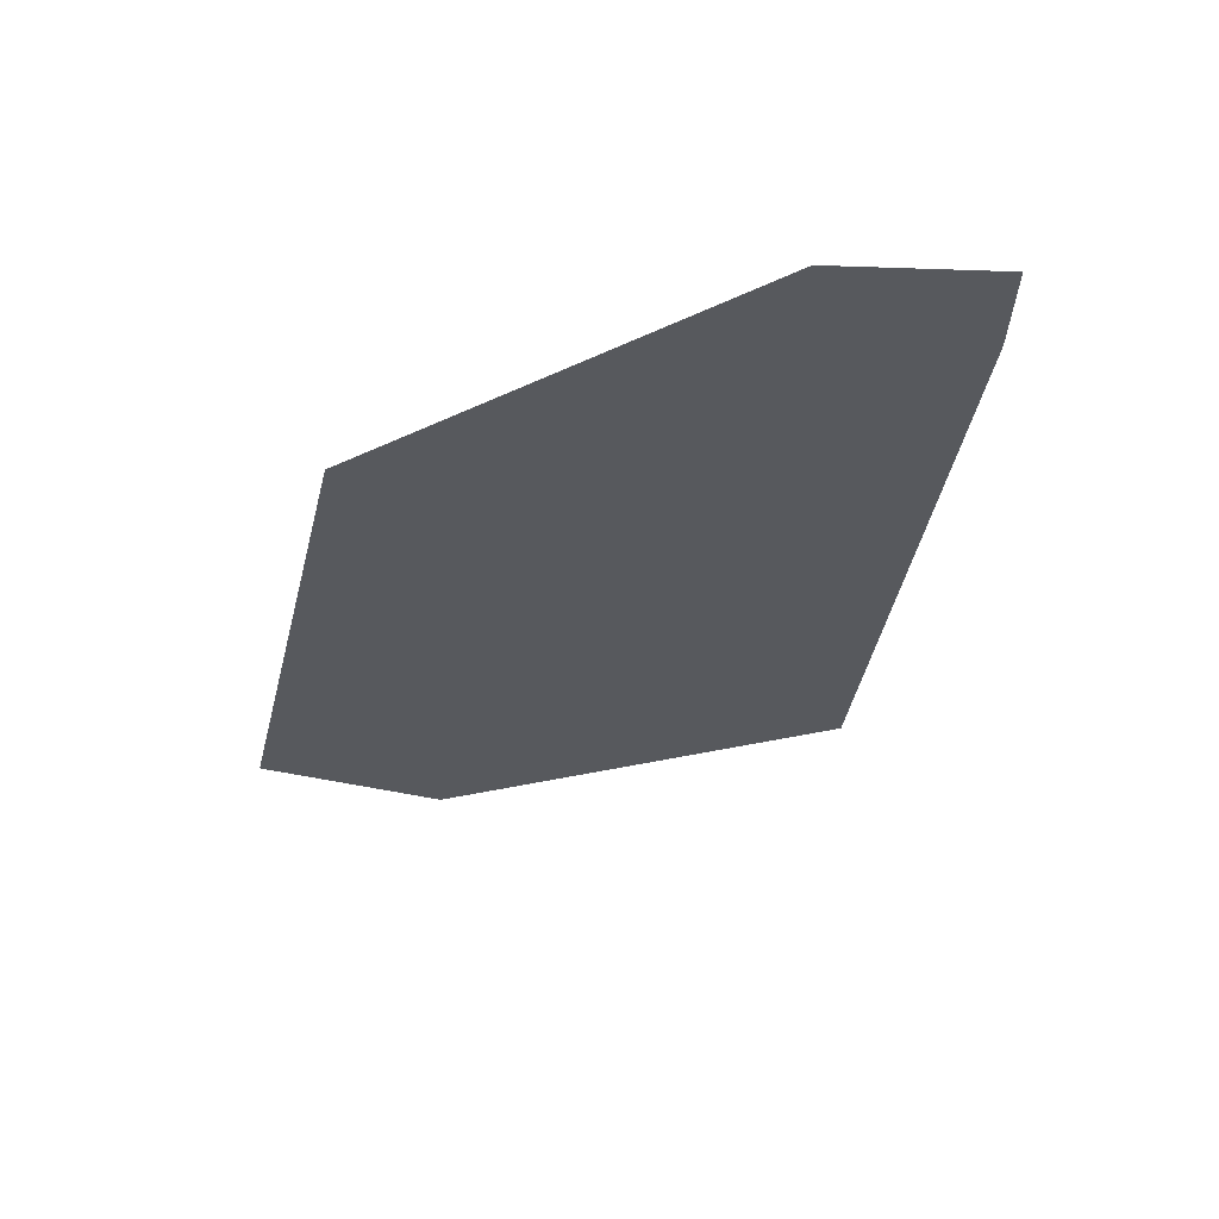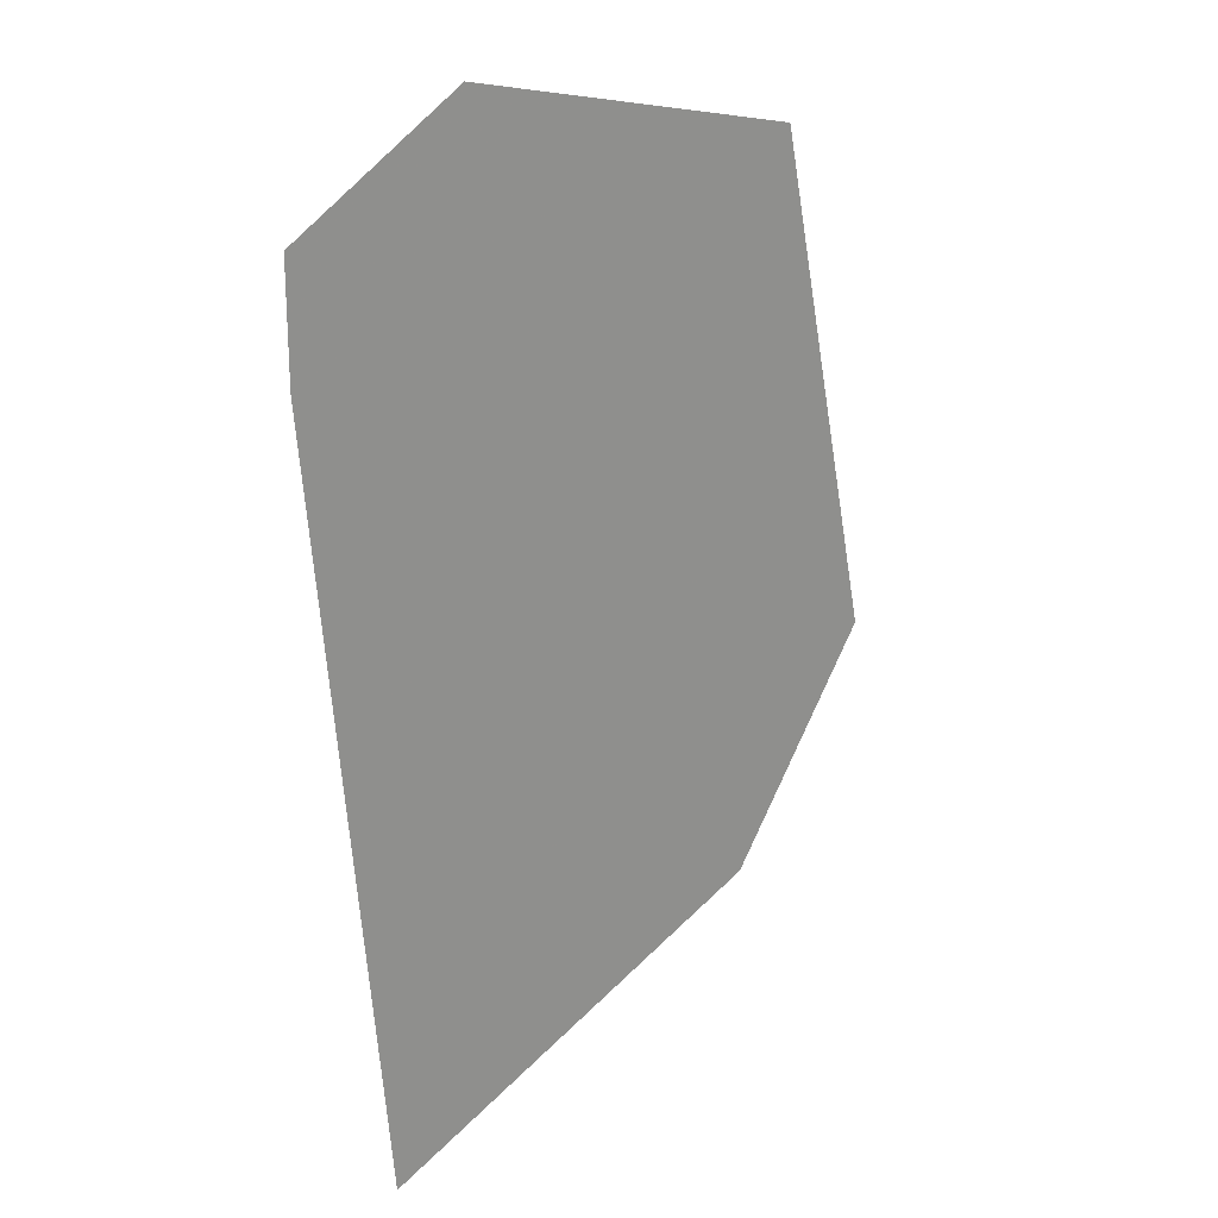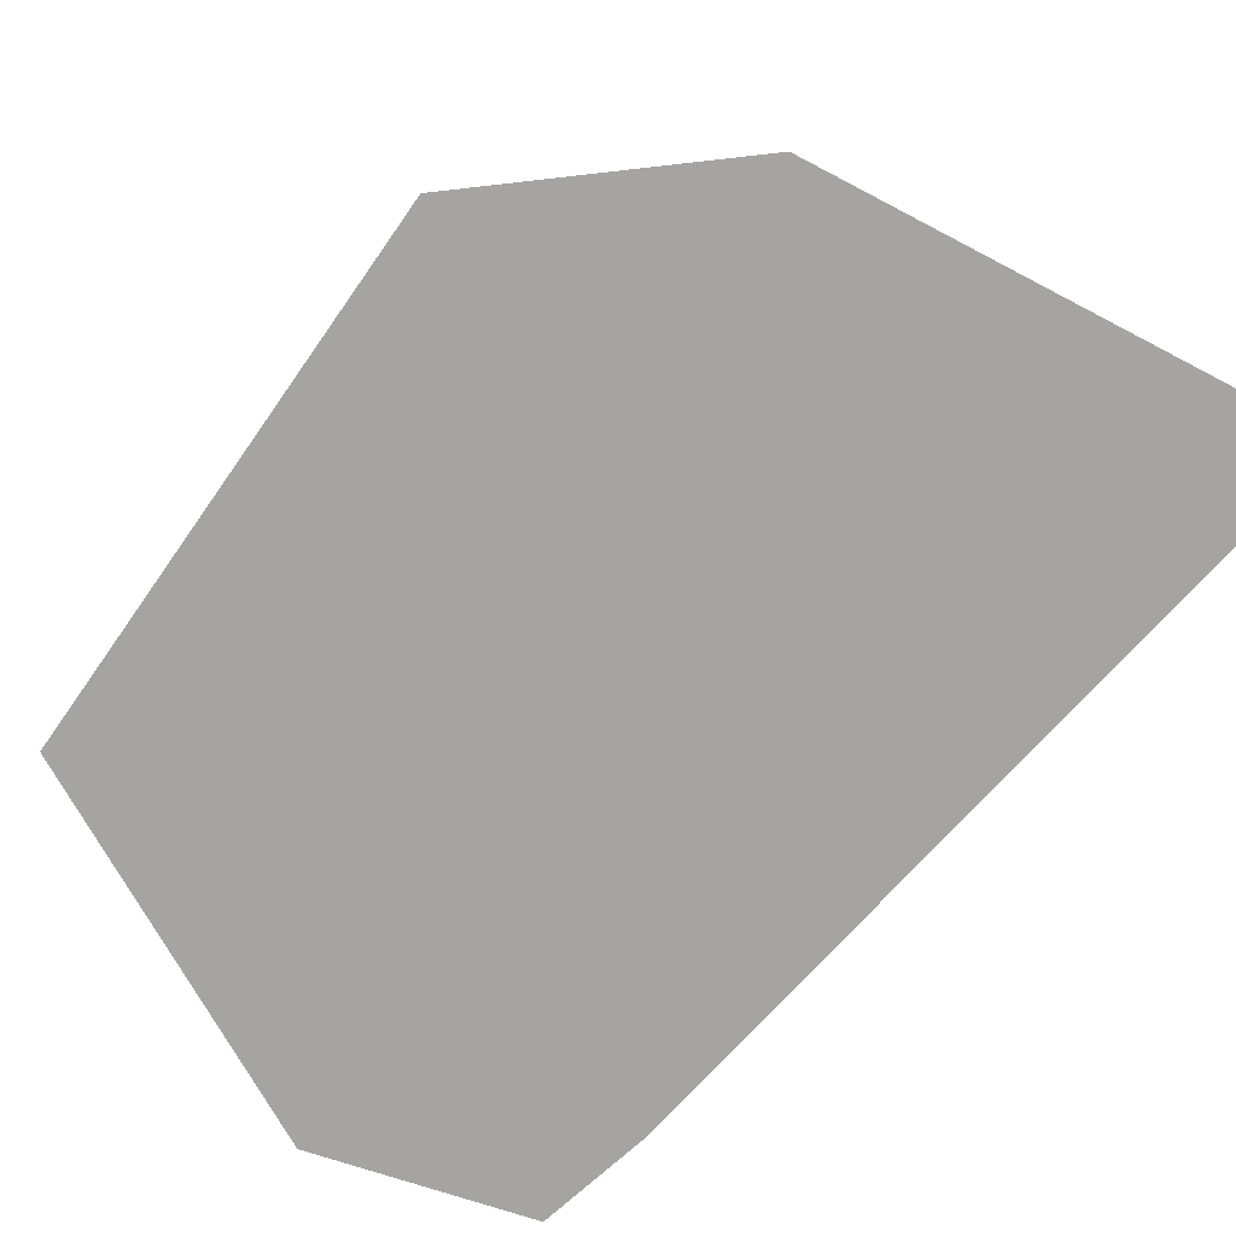
<metadata>
{"format":"obj","ext":"obj","renderer":"f3d","projection":"perspective","resolution":1024,"background":"white","views":[{"elev":65.4,"azim":-18.7,"up":"+Y"},{"elev":22.9,"azim":136.4,"up":"+Y"},{"elev":-73.4,"azim":-47.6,"up":"+Z"}]}
</metadata>
<code>
v 0.35 0.8082 0
v 0.35 0.8056 0
v 0.3506 0.5977 0
v 0.2367 0.3512 0
v 0.235 -0.03912 0
v 0.3538 -0.4391 0
v -0.0159 0.8056 0
v 0.3536 -0.3777 0
v -2.433 -1.361 0
v -2.363 -0.5532 0
v -2.433 -0.5535 0
v -0.01591 0.808 0
v -0.01327 -0.3862 0
v -0.05245 0.9595 0
v -0.01544 0.5965 0
v -0.05321 0.808 0
v -0.05323 0.8056 0
v -0.05428 0.5964 0
v -0.4956 0.8078 0
v -0.7081 0.5941 0
v -0.4387 -1.425 0
v -0.01315 -0.4392 0
v -0.4508 -0.5461 0
v -1.664 1.941 0
v -0.7082 0.9581 0
v -0.4564 -0.5461 0
v -0.708 -0.4394 0
v -0.708 -0.547 0
v -0.4528 -0.3964 0
v -2.303 -0.553 0
v -2.31 -1.365 0
v -2.147 -0.9154 0
v -1.058 -4.615 0
v -0.7075 -4.521 0
v -0.7075 -4.405 0
v -1.653 -2.593 0
v -0.7078 -1.927 0
v -0.4568 -4.404 0
v -1.655 -1.807 0
v -0.7078 -1.805 0
v -0.4628 -1.927 0
v -1.656 -1.386 0
v -0.7079 -1.416 0
v -0.4623 -1.804 0
v -0.4605 -1.425 0
v -1.658 -0.4395 0
v -0.4523 -0.4393 0
v -0.4558 -0.3965 0
v -1.848 -1.93 0
v -1.655 -1.93 0
v -1.655 -1.641 0
v -1.909 -1.725 0
v -1.311 -6.28 0
v -1.089 -6.351 0
v -1.047 -6.279 0
v -2.043 -0.2999 0
v -2.338 -0.2677 0
v -2.302 -0.3899 0
v -2.042 -0.4396 0
v -2.042 -0.552 0
v -1.658 -0.5506 0
v -2.322 0.5886 0
v -2.433 0.5883 0
v -2.433 0.05648 0
v -1.933 -1.64 0
v -1.66 0.3202 0
v -2.045 0.5896 0
v -2.316 0.9547 0
v -2.343 -0.5532 0
v -2.361 -1.363 0
v -0.456 -0.4393 0
v -1.661 0.5909 0
v -1.662 0.956 0
v -0.4565 -4.254 0
v -0.4517 -1.926 0
v -0.4334 -1.804 0
v -0.4318 -1.926 0
v -0.4585 -5.263 0
v -0.4587 -5.343 0
v -0.4608 -6.351 0
v -1.02 -4.743 0
v -0.4656 -8.663 0
v -0.5126 -5.356 0
v -0.4662 -8.981 0
v -3.544 0.9556 0
v -5.835 0.9556 0
v -4.211 0.5822 0
v -5.357 -1.872 0
v -4.969 -1.283 0
v -5.357 -1.87 0
v -0.4514 -1.804 0
v -3.652 -3.534 0
v -3.532 -3.65 0
v -3.532 -3.534 0
v -1.186 -4.743 0
v -1.561 -4.918 0
v -4.414 -1.286 0
v -1.04 -4.675 0
v -2.269 -1.64 0
v -2.289 -1.758 0
v -2.039 -1.736 0
v -2.04 -1.373 0
v -2.039 -1.64 0
v -2.012 -1.374 0
v -1.884 -1.807 0
v -3.538 -1.289 0
v -2.433 -0.4397 0
v -2.066 -0.4396 0
v -2.287 -0.4397 0
v -5.36 -1.654 0
v -5.36 -1.282 0
v -5.496 -1.281 0
v -2.04 -1.278 0
v -2.254 -0.5528 0
v -2.302 -0.4397 0
v -3.661 -3.534 0
v -3.66 -3.65 0
v -3.653 -3.65 0
v -2.316 0.9556 0
v -2.046 0.9552 0
v -3.369 0.9556 0
v -3.369 0.9556 0
v -2.698 0.9556 0
v -2.589 0.5877 0
v -5.853 0.9557 0
v -5.835 0.9557 0
v -2.894 1.621 0
v -2.433 0.9556 0
v -2.433 0.9544 0
v -3.543 0.5845 0
v -2.363 -0.4397 0
v -2.341 -0.4397 0
v -5.421 -1.776 0
v -5.37 -1.676 0
v -5.422 -1.77 0
v -1.892 0.5901 0
v -1.83 0.9557 0
v -2.698 0.9556 0
v -4.167 -3.652 0
v -4.041 -3.651 0
v -4.059 -3.535 0
v -2.314 -1.808 0
v -2.433 -1.77 0
v -2.433 -1.809 0
v -5.853 0.9556 0
v -3.056 -6.29 0
v -2.931 -6.288 0
v -3.036 -6.173 0
v -3.544 0.9556 0
v -2.03 -4.746 0
v -1.271 -4.743 0
v -5.853 -1.144 0
v -5.778 0.5769 0
v -5.853 0.5766 0
v -5.761 -1.28 0
v -4.591 -0.1589 0
v -4.514 -0.6469 0
v -3.635 0.5842 0
v -3.543 0.712 0
v -0.8453 -5.931 0
v -2.085 -0.5522 0
v -2.872 -6.352 0
v -3.066 -6.352 0
v -3.547 -6.789 0
v -3.633 -1.322 0
v -3.538 -1.325 0
v -3.633 -1.289 0
v -5.369 -1.842 0
v -5.373 -1.849 0
v -5.369 -1.853 0
v -5.372 -1.848 0
v -2.039 -1.808 0
v -2.038 -1.931 0
v -3.729 -2.388 0
v -2.433 -1.64 0
v -2.312 -1.64 0
v -2.223 -1.367 0
v -7.065 -4.649 0
v -7.136 -4.766 0
v -5.423 -1.773 0
v -5.853 -1.279 0
v -5.168 -1.282 0
v -5.323 -1.585 0
v -5.607 -5.176 0
v -5.383 -5.165 0
v -5.611 -4.76 0
v -2.314 -1.906 0
v -2.315 -1.931 0
v -3.728 -3.534 0
v -2.319 -1.931 0
v -2.433 -1.932 0
v -5.37 -1.673 0
v -5.421 -1.776 0
v -5.421 -1.776 0
v -3.653 -4.42 0
v -5.36 -1.657 0
v -4.002 -3.897 0
v -5.403 -1.891 0
v -1.362 -6.272 0
v -2.028 -5.739 0
v -5.36 -1.868 0
v -5.36 -1.827 0
v -5.36 -1.83 0
v -5.357 -1.827 0
v -5.373 -6.583 0
v -4.875 -6.458 0
v -5.375 -6.36 0
v -5.357 -1.824 0
v -5.358 -1.653 0
v -5.393 -3.656 0
v -5.62 -3.656 0
v -5.358 -1.651 0
v -5.366 -2.134 0
v -5.369 -1.855 0
v -5.402 -1.898 0
v -5.36 -1.866 0
v -2.816 -5.671 0
v -2.663 -5.899 0
v -5.369 -1.843 0
v -5.421 -1.777 0
v -5.421 -1.777 0
v -5.372 -1.848 0
v -5.373 -1.849 0
v -5.371 -1.847 0
v -2.966 -5.762 0
v -1.916 -7.781 0
v -2.029 -5.199 0
v -2.931 -5.554 0
v -2.924 -5.51 0
v -3.527 -5.637 0
v -2.903 -5.541 0
v -3.528 -5.071 0
v -3.227 -5.056 0
v -3.431 -4.752 0
v -4.726 -6.352 0
v -4.721 -6.386 0
v -3.529 -4.752 0
v -3.53 -4.604 0
v -2.029 -5.135 0
v -2.03 -4.996 0
v -2.844 -5.037 0
v -3.649 -4.752 0
v -3.868 -4.753 0
v -4.91 -5.141 0
v -4.773 -6.043 0
v -4.021 -5.096 0
v -2.795 -4.749 0
v -5.853 -6.356 0
v -5.853 -6.281 0
v -5.153 -3.537 0
v -5.136 -3.655 0
v -4.244 -3.535 0
v -4.431 -6.251 0
v -3.77 -5.371 0
v -6.875 -4.765 0
v -5.856 -4.761 0
v -5.858 -3.657 0
v -3.728 -3.65 0
v -5.853 -6.359 0
v -5.356 -2.202 0
v -5.853 -2.643 0
v -5.623 -3.347 0
v -2.313 -1.76 0
v -2.298 -1.808 0
v -4.968 -4.757 0
v -5.095 -3.924 0
v -5.386 -4.759 0
v -6.018 -2.915 0
v -5.858 -3.539 0
v -5.63 -5.178 0
v -3.52 -6.352 0
v -3.17 -6.027 0
v -3.526 -6.117 0
v -1.122 -8.264 0
v -3.004 -5.985 0
v -3.636 -6.145 0
v -3.636 -6.164 0
v -3.581 -6.131 0
v -3.525 -6.352 0
v -3.525 -6.352 0
v -3.616 -6.352 0
v -3.642 -5.511 0
v -3.638 -5.883 0
v -3.635 -6.229 0
v -3.526 -6.098 0
v -3.645 -6.169 0
v -3.646 -5.077 0
v -3.648 -6.148 0
v -5.375 -6.295 0
v -4.732 -6.315 0
v -5.372 -6.689 0
v -5.369 -7.205 0
v -5.597 -6.359 0
v -4.647 -6.352 0
v -4.716 -6.418 0
v -5.375 -6.354 0
v -5.597 -6.355 0
v -5.855 -5.385 0
v -6.153 -5.204 0
v -5.855 -5.189 0
v -5.379 -5.674 0
v -4.578 -6.32 0
v -5.628 -5.523 0
v -5.604 -5.538 0
v -5.34 -3.655 0
v -5.394 -3.538 0
v -5.394 -3.597 0
v -5.853 -3.095 0
v -5.853 -3.657 0
v -3.616 -6.349 0
v -1.78 -7.545 0
v -4.661 -6.78 0
v -4.452 -6.351 0
v -4.108 -6.448 0
v -4.305 -6.328 0
v -3.928 -6.34 0
v -3.686 -5.905 0
v -5.677 -5.863 0
v -4.334 -4.755 0
v -5.678 -5.493 0
v -5.598 -6.289 0
v -1.573 -6.28 0
v -4.321 -6.318 0
v -3.634 -6.349 0
v -3.634 -6.352 0
v -3.815 -5.086 0
v -3.526 -5.831 0
v -3.254 -5.935 0
v -3.402 -5.773 0
v -2.453 -6.28 0
v -1.66 -4.977 0
v -1.693 -4.979 0
v -2.026 -6.352 0
v -4.356 -6.327 0
v -5.448 -3.538 0
v -5.621 -3.538 0
v -5.853 -3.539 0
v -5.36 -2.179 0
f 1 2 3
f 3 4 5
f 6 1 3
f 2 1 7
f 8 6 3
f 8 3 5
f 9 10 11
f 7 1 12
f 6 8 13
f 13 8 5
f 14 12 1
f 7 15 2
f 16 7 12
f 16 17 7
f 15 17 18
f 19 20 18
f 21 22 23
f 6 13 22
f 24 14 1
f 16 12 14
f 24 25 14
f 26 27 28
f 22 13 29
f 30 31 32
f 33 34 35
f 19 16 14
f 36 35 37
f 34 38 35
f 39 37 40
f 21 6 22
f 33 35 36
f 37 41 40
f 42 43 28
f 40 44 45
f 46 28 27
f 47 22 29
f 29 20 48
f 48 47 29
f 49 36 50
f 40 43 51
f 49 50 39
f 36 37 50
f 52 39 51
f 50 37 39
f 53 54 55
f 39 40 51
f 56 57 58
f 51 43 42
f 59 60 46
f 42 28 61
f 62 63 64
f 61 28 46
f 65 51 42
f 46 27 66
f 67 62 57
f 20 27 48
f 67 68 62
f 19 17 16
f 25 19 14
f 31 69 70
f 48 27 71
f 18 17 19
f 70 10 9
f 72 66 20
f 25 73 20
f 48 71 47
f 28 43 26
f 27 26 71
f 23 22 47
f 35 74 37
f 41 75 44
f 40 41 44
f 76 6 21
f 37 74 41
f 41 74 75
f 6 74 38
f 77 75 74
f 6 38 78
f 74 35 38
f 6 78 79
f 38 34 78
f 6 79 80
f 78 34 81
f 6 80 82
f 83 78 81
f 6 82 84
f 85 86 87
f 88 89 90
f 26 47 71
f 26 23 47
f 45 21 23
f 26 45 23
f 44 91 45
f 91 76 21
f 75 76 91
f 75 77 76
f 92 93 94
f 95 96 83
f 88 97 89
f 81 34 98
f 99 100 101
f 98 34 33
f 102 103 104
f 104 103 65
f 49 39 105
f 11 106 9
f 105 39 52
f 11 10 107
f 52 51 65
f 108 58 109
f 65 42 104
f 110 111 112
f 104 42 113
f 30 32 114
f 46 56 59
f 115 30 109
f 108 60 59
f 13 15 18
f 56 46 66
f 107 57 64
f 108 59 56
f 116 117 118
f 24 119 120
f 121 122 123
f 63 124 64
f 125 126 127
f 128 129 68
f 125 127 24
f 128 68 119
f 64 130 107
f 103 101 65
f 106 11 107
f 10 69 131
f 115 132 30
f 133 134 135
f 58 132 115
f 131 69 132
f 72 136 66
f 137 73 24
f 57 62 64
f 67 57 56
f 127 119 24
f 127 138 128
f 139 140 141
f 142 143 144
f 125 145 126
f 146 147 148
f 127 126 149
f 127 121 138
f 127 149 121
f 127 128 119
f 123 124 129
f 68 129 62
f 128 138 123
f 24 120 137
f 119 68 120
f 67 136 120
f 72 73 137
f 73 25 24
f 73 72 20
f 150 151 33
f 81 95 83
f 152 153 154
f 13 18 29
f 152 155 112
f 107 131 57
f 156 157 158
f 130 159 158
f 124 130 64
f 124 123 122
f 129 63 62
f 129 124 63
f 80 79 160
f 120 68 67
f 137 136 72
f 137 120 136
f 25 20 19
f 66 27 20
f 29 18 20
f 4 3 15
f 2 15 3
f 7 17 15
f 114 161 108
f 162 163 164
f 58 108 56
f 109 114 108
f 58 115 109
f 132 69 30
f 106 165 166
f 10 131 107
f 130 167 106
f 107 130 106
f 109 30 114
f 134 133 168
f 108 161 60
f 114 32 161
f 46 60 61
f 161 32 60
f 169 170 171
f 172 173 105
f 165 97 174
f 70 9 175
f 52 172 105
f 31 70 176
f 177 31 99
f 177 32 31
f 102 177 103
f 113 32 177
f 113 102 104
f 113 177 102
f 43 45 26
f 43 40 45
f 154 178 152
f 145 125 179
f 180 155 181
f 85 149 86
f 180 135 155
f 111 182 156
f 112 153 152
f 182 89 157
f 153 112 156
f 156 87 153
f 183 89 182
f 157 167 158
f 184 185 186
f 165 167 97
f 158 167 130
f 158 87 156
f 165 106 167
f 166 9 106
f 99 103 177
f 101 52 65
f 166 175 9
f 172 101 100
f 31 176 99
f 187 188 173
f 70 175 176
f 140 189 141
f 190 187 191
f 83 79 78
f 110 112 192
f 180 193 194
f 133 180 194
f 117 195 118
f 192 134 196
f 195 117 197
f 110 192 196
f 181 198 180
f 199 160 200
f 201 88 90
f 133 135 180
f 202 203 204
f 202 168 203
f 205 206 207
f 192 135 134
f 208 183 209
f 209 110 196
f 186 210 211
f 212 110 209
f 111 183 182
f 212 209 183
f 213 214 215
f 157 97 167
f 170 214 216
f 217 218 200
f 203 219 170
f 220 221 193
f 222 223 171
f 208 202 204
f 224 171 170
f 221 194 193
f 189 116 174
f 171 224 222
f 224 168 222
f 133 194 221
f 179 178 154
f 181 155 152
f 225 218 217
f 162 164 226
f 227 217 200
f 228 229 230
f 227 231 217
f 232 233 234
f 235 206 236
f 237 234 238
f 239 240 241
f 242 238 195
f 93 118 195
f 243 195 197
f 241 229 231
f 244 245 246
f 234 233 247
f 248 249 179
f 49 173 36
f 250 251 252
f 253 254 245
f 255 256 257
f 197 117 258
f 248 179 259
f 216 201 90
f 260 261 262
f 214 201 216
f 142 263 143
f 169 214 170
f 169 223 198
f 221 220 222
f 223 220 198
f 171 223 169
f 220 193 198
f 222 220 223
f 193 180 198
f 45 91 21
f 44 75 91
f 100 264 172
f 263 175 143
f 142 187 264
f 144 166 191
f 100 263 264
f 197 140 139
f 219 203 168
f 181 152 178
f 216 203 170
f 219 168 224
f 170 219 224
f 216 90 204
f 89 204 90
f 265 266 267
f 216 204 203
f 89 183 208
f 182 157 156
f 89 97 157
f 124 122 130
f 165 92 166
f 228 217 231
f 255 178 179
f 268 181 178
f 269 268 178
f 261 181 268
f 250 260 262
f 198 181 261
f 222 168 221
f 198 261 215
f 215 169 198
f 186 270 184
f 169 215 214
f 204 89 208
f 61 113 42
f 187 173 264
f 271 272 273
f 173 172 264
f 162 147 163
f 49 105 173
f 6 77 74
f 6 76 77
f 99 101 103
f 172 52 101
f 176 100 99
f 176 175 263
f 264 263 142
f 100 176 263
f 144 143 166
f 175 166 143
f 160 83 200
f 160 79 83
f 95 33 151
f 80 54 274
f 225 275 218
f 146 272 271
f 276 277 278
f 279 280 281
f 230 282 283
f 278 277 284
f 285 283 278
f 277 286 284
f 232 242 287
f 288 286 277
f 278 273 285
f 274 82 80
f 197 139 266
f 55 54 80
f 289 290 245
f 291 206 205
f 164 292 226
f 293 205 207
f 84 274 226
f 235 294 290
f 292 291 259
f 236 295 294
f 84 226 292
f 293 291 205
f 293 296 297
f 249 298 299
f 289 296 290
f 299 300 256
f 289 245 301
f 189 140 258
f 302 253 245
f 255 257 178
f 303 304 184
f 257 269 178
f 305 306 307
f 308 261 268
f 210 305 307
f 257 309 269
f 280 310 281
f 84 82 274
f 162 226 311
f 312 295 206
f 313 295 312
f 314 313 312
f 315 314 316
f 315 313 314
f 317 254 253
f 318 304 303
f 319 243 197
f 318 303 320
f 248 297 321
f 244 246 319
f 304 321 301
f 318 320 298
f 301 185 304
f 318 298 249
f 301 321 289
f 270 298 320
f 249 299 179
f 298 300 299
f 299 255 179
f 299 256 255
f 148 275 272
f 322 53 199
f 258 116 189
f 122 149 85
f 290 294 302
f 295 313 294
f 259 293 248
f 206 295 236
f 321 297 289
f 207 206 296
f 235 296 206
f 296 235 290
f 139 141 252
f 189 174 141
f 97 141 174
f 141 97 252
f 252 97 88
f 242 195 243
f 323 317 253
f 276 288 277
f 288 317 323
f 288 276 317
f 323 316 288
f 280 284 310
f 278 284 273
f 316 314 164
f 324 310 284
f 271 164 163
f 324 325 310
f 310 325 281
f 92 174 116
f 258 140 197
f 158 85 87
f 195 238 93
f 246 326 243
f 237 232 234
f 243 326 242
f 254 282 287
f 242 237 238
f 254 317 282
f 327 283 285
f 282 317 283
f 283 276 278
f 276 283 317
f 316 324 284
f 325 164 281
f 316 325 324
f 316 164 325
f 57 132 58
f 281 164 279
f 271 280 279
f 132 57 131
f 272 285 273
f 272 328 285
f 328 329 327
f 230 283 327
f 329 225 228
f 229 233 230
f 282 232 287
f 242 232 237
f 230 232 282
f 232 230 233
f 247 241 240
f 60 113 61
f 190 188 187
f 218 330 200
f 218 275 147
f 166 94 191
f 36 150 33
f 235 236 294
f 331 83 96
f 233 241 247
f 96 151 150
f 234 247 238
f 332 150 240
f 113 60 32
f 56 136 67
f 94 190 191
f 270 303 184
f 136 56 66
f 173 150 36
f 147 275 148
f 146 148 272
f 146 163 147
f 229 228 231
f 328 275 225
f 329 228 230
f 225 217 228
f 150 247 240
f 233 229 241
f 144 187 142
f 93 238 247
f 247 94 93
f 247 190 94
f 190 150 188
f 188 150 173
f 190 247 150
f 80 160 55
f 322 199 200
f 311 274 54
f 333 162 311
f 226 274 311
f 332 331 96
f 95 98 33
f 227 331 332
f 331 200 83
f 150 332 96
f 227 200 331
f 285 328 327
f 272 275 328
f 164 312 292
f 164 314 312
f 259 179 292
f 164 271 279
f 163 146 271
f 286 316 284
f 286 288 316
f 323 315 316
f 334 313 315
f 323 334 315
f 323 253 334
f 290 302 245
f 294 313 302
f 334 302 313
f 302 334 253
f 168 133 221
f 297 296 289
f 134 168 202
f 249 248 321
f 154 145 179
f 187 144 191
f 130 122 159
f 121 149 122
f 128 123 129
f 138 121 123
f 145 86 126
f 126 86 149
f 159 85 158
f 122 85 159
f 86 145 154
f 87 86 153
f 153 86 154
f 166 92 94
f 92 165 174
f 162 333 330
f 327 329 230
f 328 225 329
f 254 246 245
f 326 287 242
f 267 186 185
f 246 243 319
f 186 267 210
f 319 197 266
f 335 211 210
f 260 252 88
f 336 309 211
f 305 251 250
f 306 335 307
f 306 305 250
f 269 337 308
f 337 309 336
f 269 308 268
f 262 261 308
f 98 95 81
f 151 96 95
f 239 332 240
f 239 227 332
f 239 231 227
f 231 239 241
f 312 291 292
f 312 206 291
f 337 262 308
f 257 256 309
f 256 186 309
f 266 305 210
f 335 210 307
f 250 262 306
f 266 251 305
f 116 258 117
f 251 139 252
f 139 251 266
f 92 118 93
f 92 116 118
f 245 244 301
f 319 266 265
f 300 270 256
f 244 319 265
f 260 250 252
f 262 335 306
f 196 208 209
f 338 261 260
f 338 213 261
f 215 261 213
f 135 112 155
f 112 135 192
f 156 112 111
f 214 213 201
f 15 13 5
f 300 298 270
f 185 184 304
f 185 265 267
f 244 185 301
f 244 265 185
f 254 326 246
f 254 287 326
f 88 338 260
f 293 207 296
f 338 201 213
f 201 338 88
f 15 5 4
f 280 273 284
f 273 280 271
f 202 196 134
f 196 202 208
f 210 267 266
f 248 293 297
f 259 291 293
f 309 186 211
f 256 270 186
f 335 336 211
f 335 262 336
f 321 318 249
f 111 110 212
f 262 337 336
f 269 309 337
f 200 330 333
f 303 270 320
f 330 147 162
f 147 330 218
f 333 322 200
f 55 199 53
f 54 333 311
f 333 54 322
f 322 54 53
f 199 55 160
f 321 304 318
f 111 212 183
f 70 69 10
f 31 30 69

</code>
